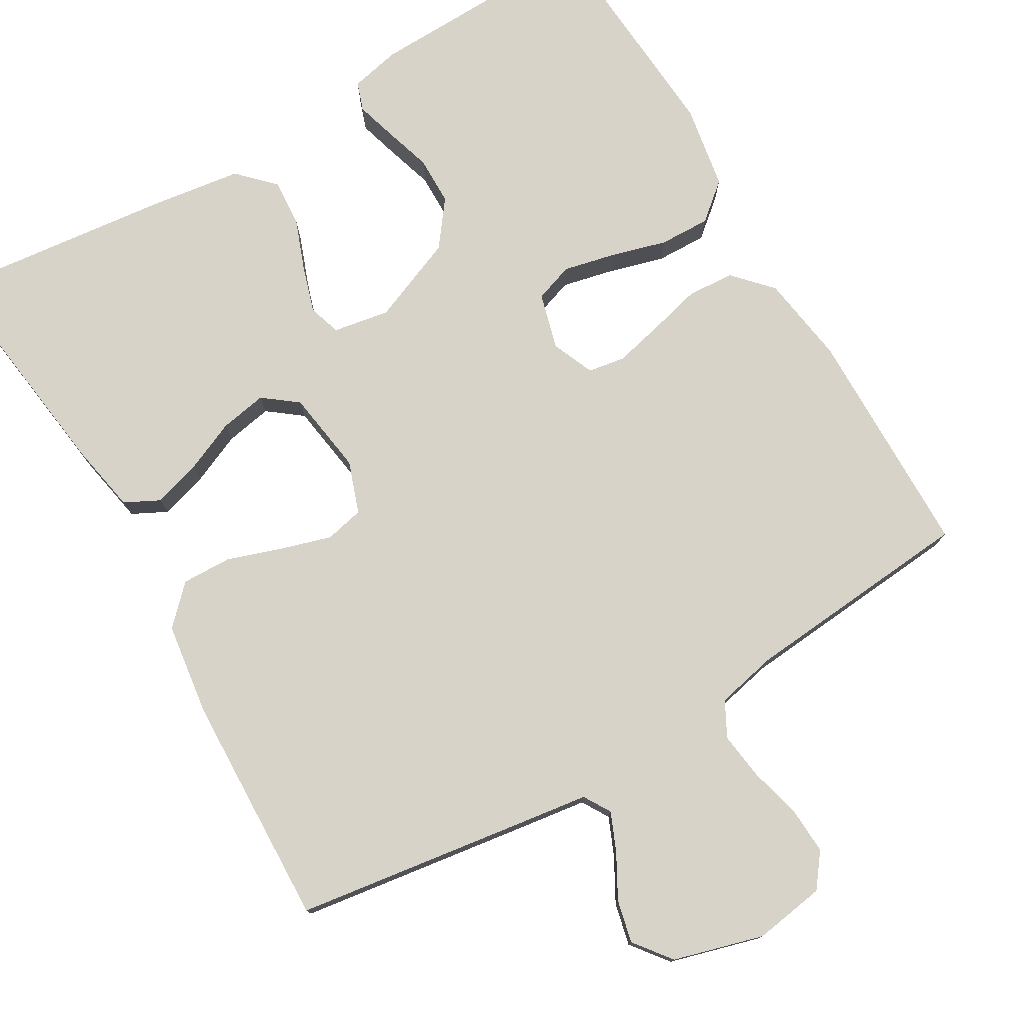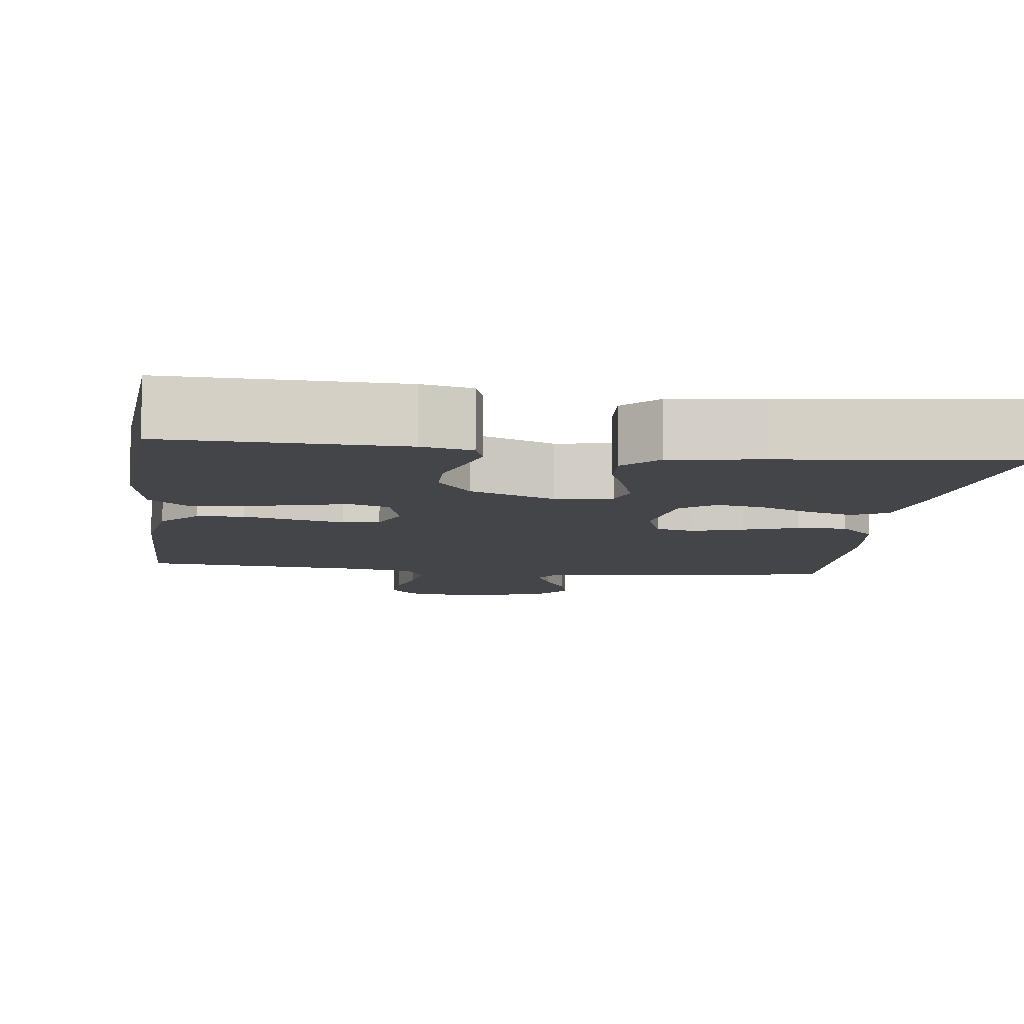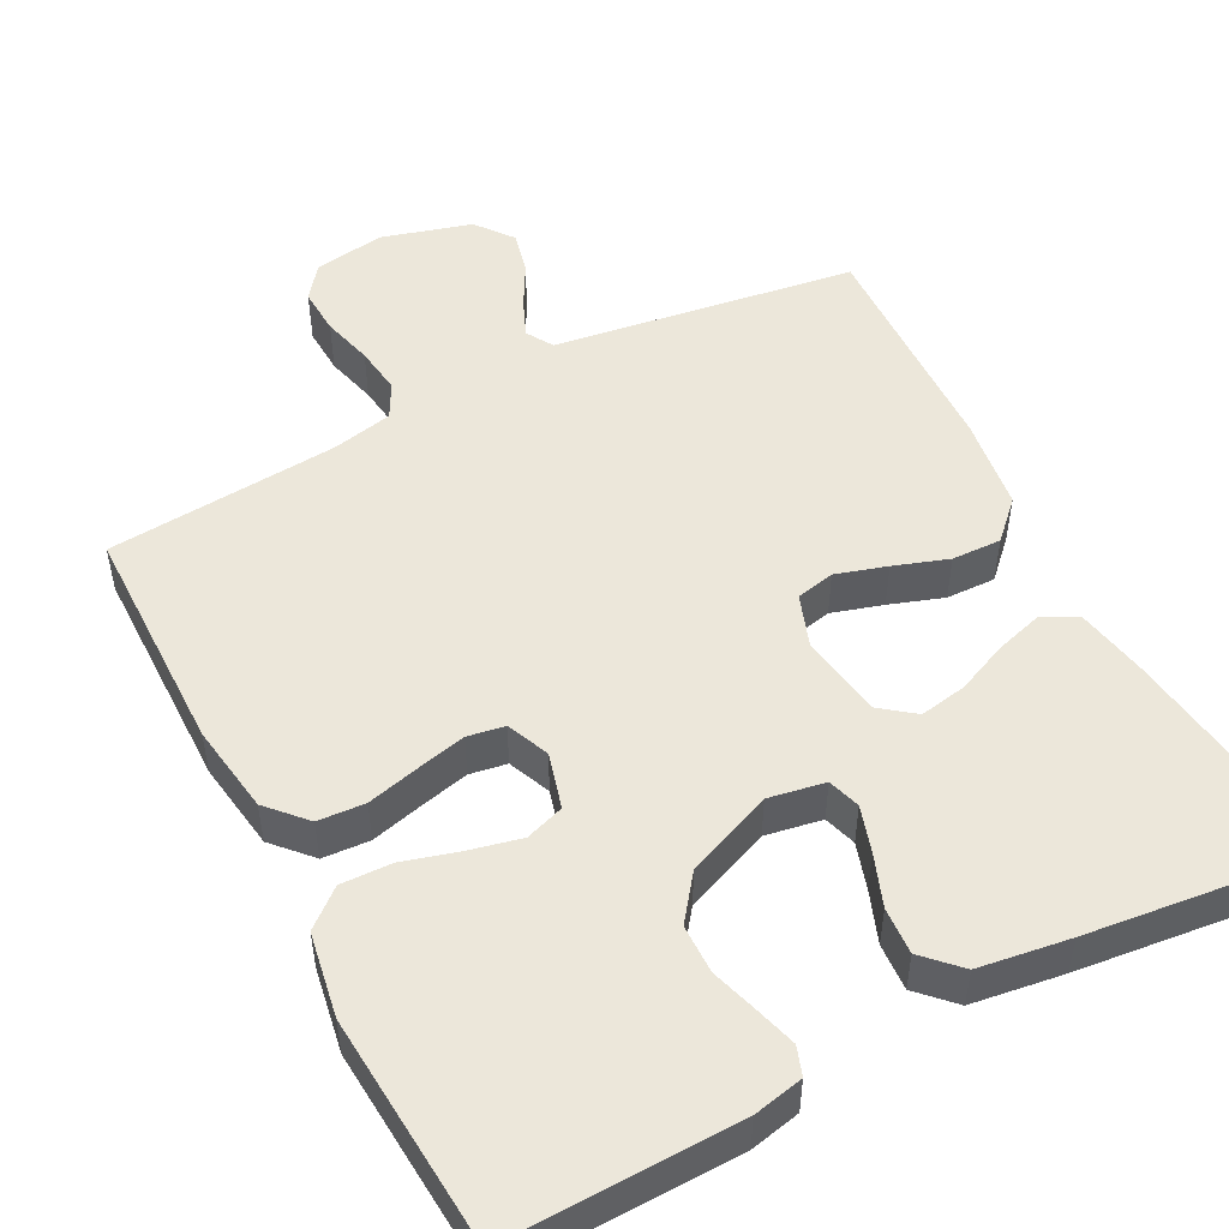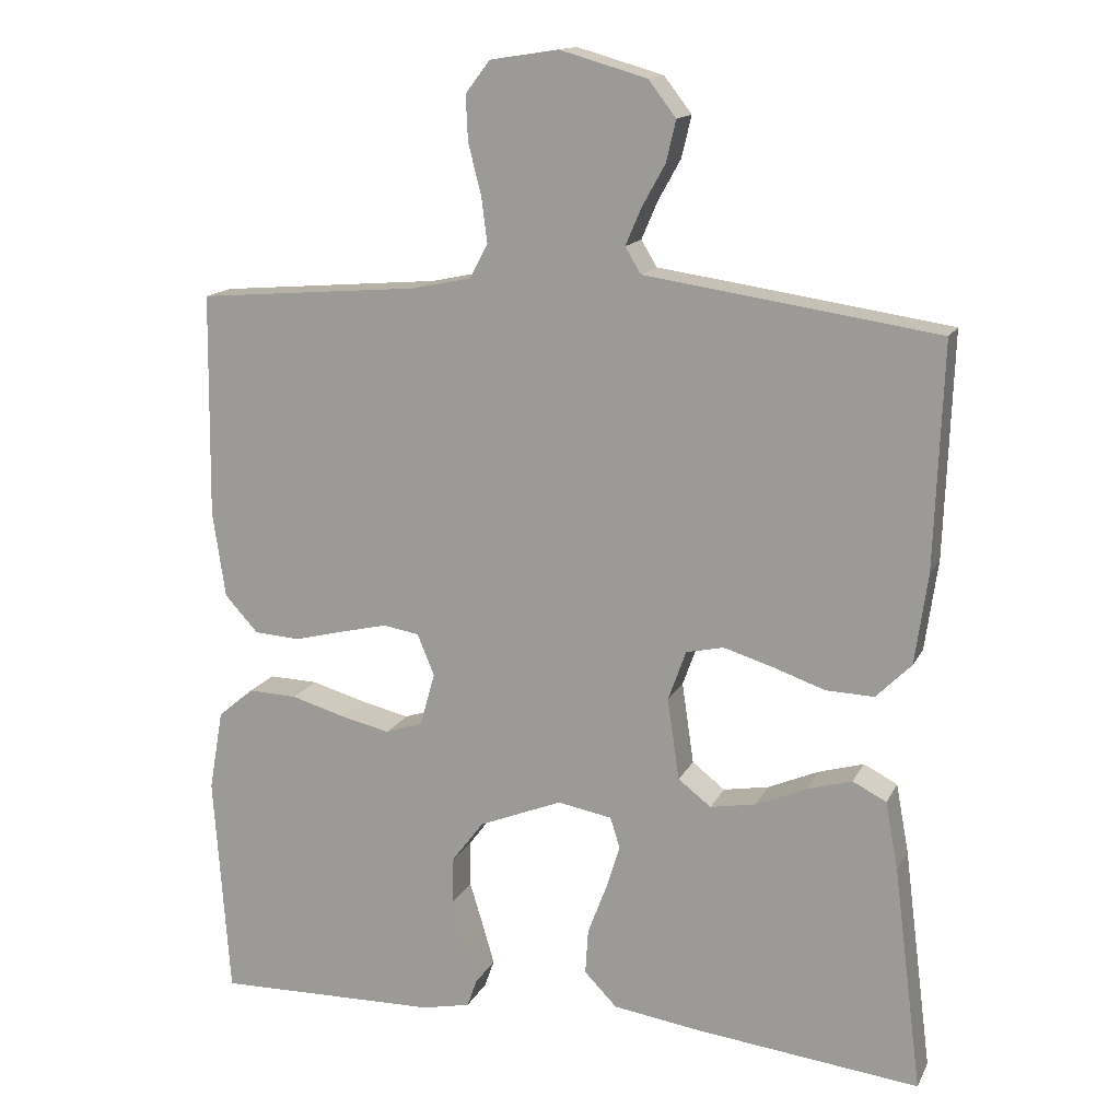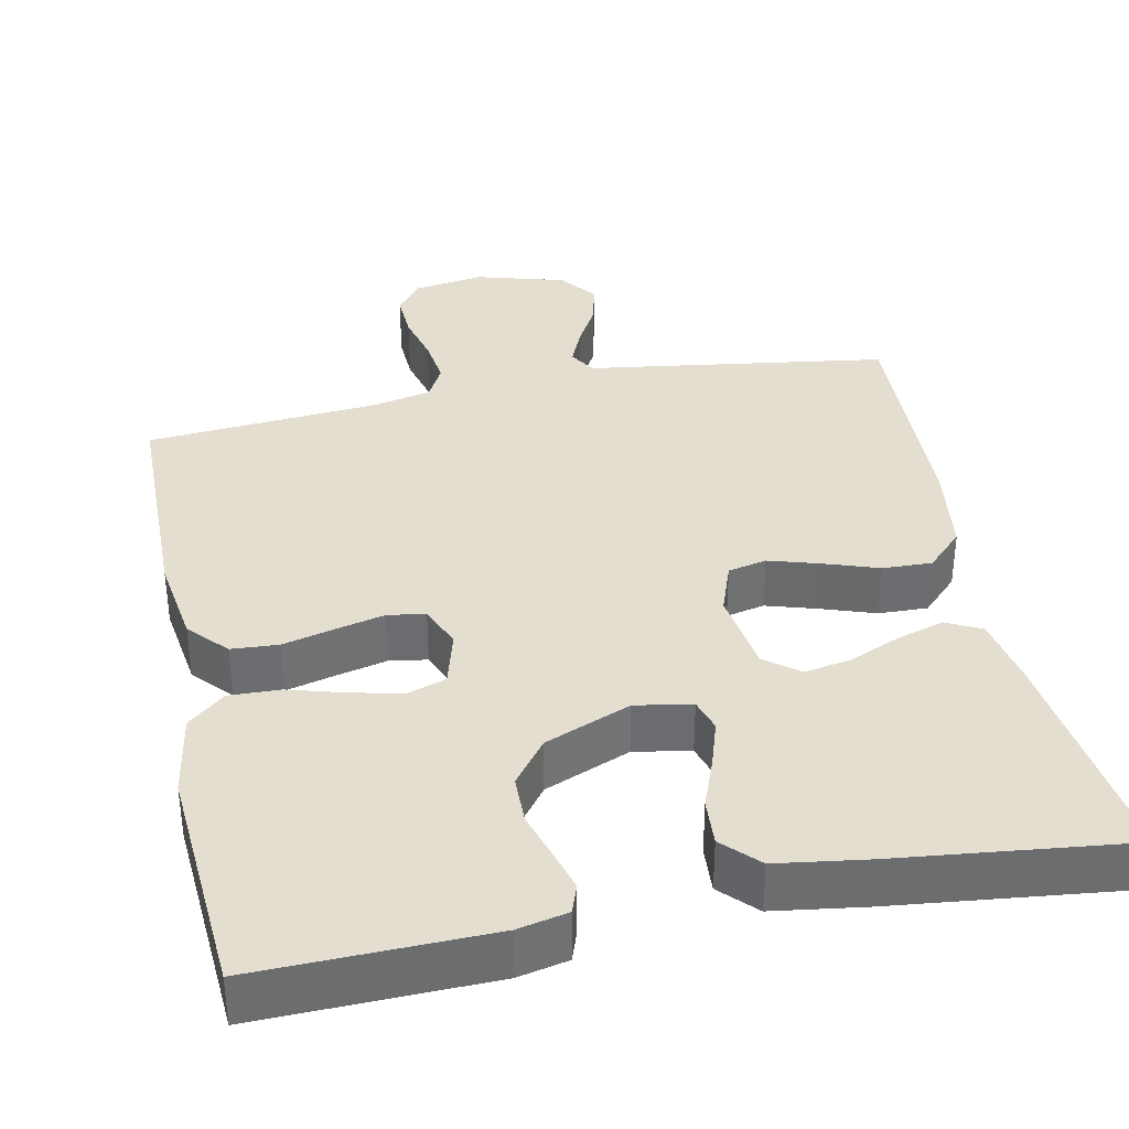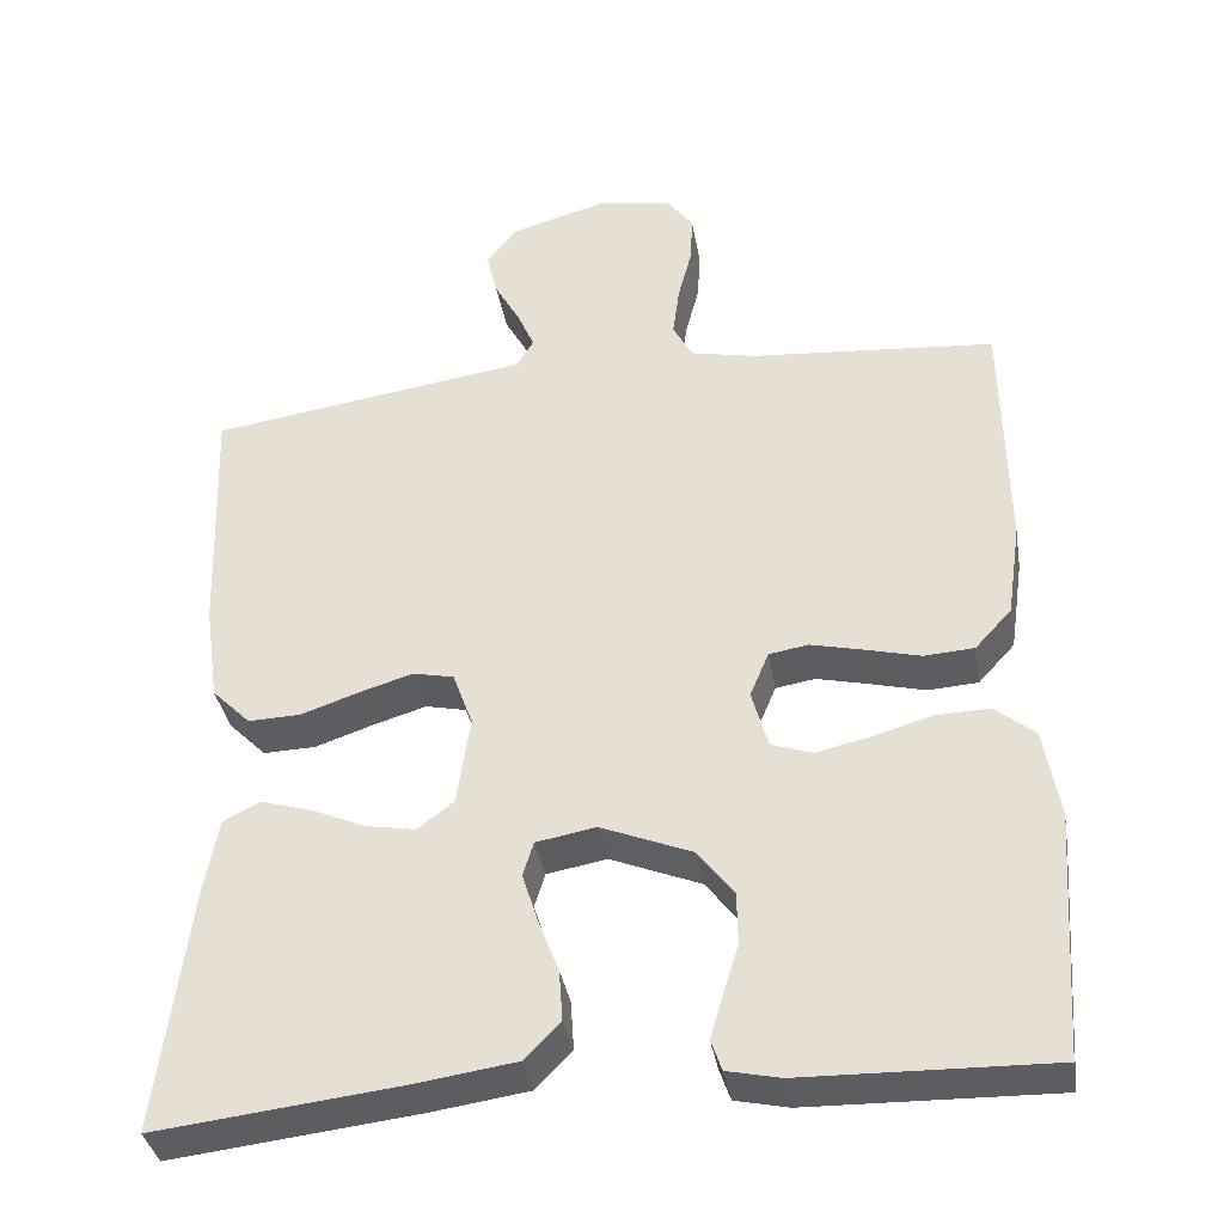
<metadata>
{"format":"obj","ext":"obj","renderer":"f3d","projection":"perspective","resolution":1024,"background":"white","views":[{"elev":77.0,"azim":-30.5,"up":"+Y"},{"elev":-9.0,"azim":172.6,"up":"+Y"},{"elev":50.5,"azim":152.4,"up":"+Y"},{"elev":14.8,"azim":-161.2,"up":"+Z"},{"elev":36.4,"azim":168.4,"up":"+Y"},{"elev":-36.8,"azim":9.6,"up":"+Z"}]}
</metadata>
<code>
v 0.5 0.07 -0.5
v 0.2 0.07 -0.493
v 0.135 0.07 -0.479
v 0.122 0.07 -0.442
v 0.137 0.07 -0.39
v 0.156 0.07 -0.328
v 0.155 0.07 -0.265
v 0.111 0.07 -0.207
v 0 0.07 -0.162
v -0.073 0.07 -0.175
v -0.086 0.07 -0.217
v -0.067 0.07 -0.277
v -0.042 0.07 -0.343
v -0.038 0.07 -0.404
v -0.082 0.07 -0.449
v -0.2 0.07 -0.466
v -0.5 0.07 -0.5
v -0.462 0.07 -0.2
v -0.445 0.07 -0.108
v -0.4 0.07 -0.085
v -0.339 0.07 -0.103
v -0.272 0.07 -0.132
v -0.211 0.07 -0.143
v -0.167 0.07 -0.109
v -0.151 0.07 0
v -0.175 0.07 0.067
v -0.225 0.07 0.078
v -0.291 0.07 0.058
v -0.361 0.07 0.034
v -0.425 0.07 0.032
v -0.472 0.07 0.079
v -0.489 0.07 0.2
v -0.5 0.07 0.5
v -0.2 0.07 0.544
v -0.109 0.07 0.557
v -0.088 0.07 0.592
v -0.109 0.07 0.641
v -0.14 0.07 0.697
v -0.153 0.07 0.752
v -0.116 0.07 0.8
v 0 0.07 0.833
v 0.092 0.07 0.819
v 0.125 0.07 0.776
v 0.122 0.07 0.715
v 0.105 0.07 0.649
v 0.097 0.07 0.587
v 0.121 0.07 0.542
v 0.2 0.07 0.525
v 0.5 0.07 0.5
v 0.504 0.07 0.2
v 0.487 0.07 0.084
v 0.442 0.07 0.035
v 0.381 0.07 0.031
v 0.314 0.07 0.048
v 0.25 0.07 0.063
v 0.202 0.07 0.055
v 0.179 0.07 0
v 0.199 0.07 -0.072
v 0.249 0.07 -0.089
v 0.315 0.07 -0.074
v 0.388 0.07 -0.053
v 0.454 0.07 -0.051
v 0.502 0.07 -0.091
v 0.521 0.07 -0.2
v 0.5 0 -0.5
v 0.2 0 -0.493
v 0.135 0 -0.479
v 0.122 0 -0.442
v 0.137 0 -0.39
v 0.156 0 -0.328
v 0.155 0 -0.265
v 0.111 0 -0.207
v 0 0 -0.162
v -0.073 0 -0.175
v -0.086 0 -0.217
v -0.067 0 -0.277
v -0.042 0 -0.343
v -0.038 0 -0.404
v -0.082 0 -0.449
v -0.2 0 -0.466
v -0.5 0 -0.5
v -0.462 0 -0.2
v -0.445 0 -0.108
v -0.4 0 -0.085
v -0.339 0 -0.103
v -0.272 0 -0.132
v -0.211 0 -0.143
v -0.167 0 -0.109
v -0.151 0 0
v -0.175 0 0.067
v -0.225 0 0.078
v -0.291 0 0.058
v -0.361 0 0.034
v -0.425 0 0.032
v -0.472 0 0.079
v -0.489 0 0.2
v -0.5 0 0.5
v -0.2 0 0.544
v -0.109 0 0.557
v -0.088 0 0.592
v -0.109 0 0.641
v -0.14 0 0.697
v -0.153 0 0.752
v -0.116 0 0.8
v 0 0 0.833
v 0.092 0 0.819
v 0.125 0 0.776
v 0.122 0 0.715
v 0.105 0 0.649
v 0.097 0 0.587
v 0.121 0 0.542
v 0.2 0 0.525
v 0.5 0 0.5
v 0.504 0 0.2
v 0.487 0 0.084
v 0.442 0 0.035
v 0.381 0 0.031
v 0.314 0 0.048
v 0.25 0 0.063
v 0.202 0 0.055
v 0.179 0 0
v 0.199 0 -0.072
v 0.249 0 -0.089
v 0.315 0 -0.074
v 0.388 0 -0.053
v 0.454 0 -0.051
v 0.502 0 -0.091
v 0.521 0 -0.2
f 4 5 6
f 3 4 6
f 2 3 6
f 1 2 6
f 64 1 6
f 63 64 6
f 62 63 6
f 61 62 6
f 60 61 6
f 59 60 6 7
f 58 59 7 8
f 57 58 8 9
f 56 57 9 10
f 52 53 54
f 51 52 54
f 50 51 54
f 49 50 54
f 48 49 54
f 47 48 54 55
f 46 47 55 56
f 43 44 45
f 42 43 45
f 41 42 45
f 40 41 45
f 39 40 45
f 38 39 45
f 37 38 45
f 36 37 45 46
f 46 56 10
f 36 46 10
f 35 36 10
f 33 34 35
f 32 33 35
f 31 32 35
f 30 31 35
f 29 30 35
f 28 29 35
f 20 21 22
f 19 20 22
f 18 19 22
f 17 18 22
f 16 17 22
f 15 16 22
f 14 15 22
f 13 14 22
f 12 13 22
f 11 12 22 23
f 10 11 23 24
f 27 28 35
f 26 27 35
f 25 26 35 10
f 10 24 25
f 70 69 68
f 70 68 67
f 70 67 66
f 70 66 65
f 70 65 128
f 70 128 127
f 70 127 126
f 70 126 125
f 70 125 124
f 71 70 124 123
f 72 71 123 122
f 73 72 122 121
f 74 73 121 120
f 118 117 116
f 118 116 115
f 118 115 114
f 118 114 113
f 118 113 112
f 119 118 112 111
f 120 119 111 110
f 109 108 107
f 109 107 106
f 109 106 105
f 109 105 104
f 109 104 103
f 109 103 102
f 109 102 101
f 110 109 101 100
f 74 120 110
f 74 110 100
f 74 100 99
f 99 98 97
f 99 97 96
f 99 96 95
f 99 95 94
f 99 94 93
f 99 93 92
f 86 85 84
f 86 84 83
f 86 83 82
f 86 82 81
f 86 81 80
f 86 80 79
f 86 79 78
f 86 78 77
f 86 77 76
f 87 86 76 75
f 88 87 75 74
f 99 92 91
f 99 91 90
f 74 99 90 89
f 89 88 74
f 1 65 66 2
f 2 66 67 3
f 3 67 68 4
f 4 68 69 5
f 5 69 70 6
f 6 70 71 7
f 7 71 72 8
f 8 72 73 9
f 9 73 74 10
f 10 74 75 11
f 11 75 76 12
f 12 76 77 13
f 13 77 78 14
f 14 78 79 15
f 15 79 80 16
f 16 80 81 17
f 17 81 82 18
f 18 82 83 19
f 19 83 84 20
f 20 84 85 21
f 21 85 86 22
f 22 86 87 23
f 23 87 88 24
f 24 88 89 25
f 25 89 90 26
f 26 90 91 27
f 27 91 92 28
f 28 92 93 29
f 29 93 94 30
f 30 94 95 31
f 31 95 96 32
f 32 96 97 33
f 33 97 98 34
f 34 98 99 35
f 35 99 100 36
f 36 100 101 37
f 37 101 102 38
f 38 102 103 39
f 39 103 104 40
f 40 104 105 41
f 41 105 106 42
f 42 106 107 43
f 43 107 108 44
f 44 108 109 45
f 45 109 110 46
f 46 110 111 47
f 47 111 112 48
f 48 112 113 49
f 49 113 114 50
f 50 114 115 51
f 51 115 116 52
f 52 116 117 53
f 53 117 118 54
f 54 118 119 55
f 55 119 120 56
f 56 120 121 57
f 57 121 122 58
f 58 122 123 59
f 59 123 124 60
f 60 124 125 61
f 61 125 126 62
f 62 126 127 63
f 63 127 128 64
f 64 128 65 1

</code>
